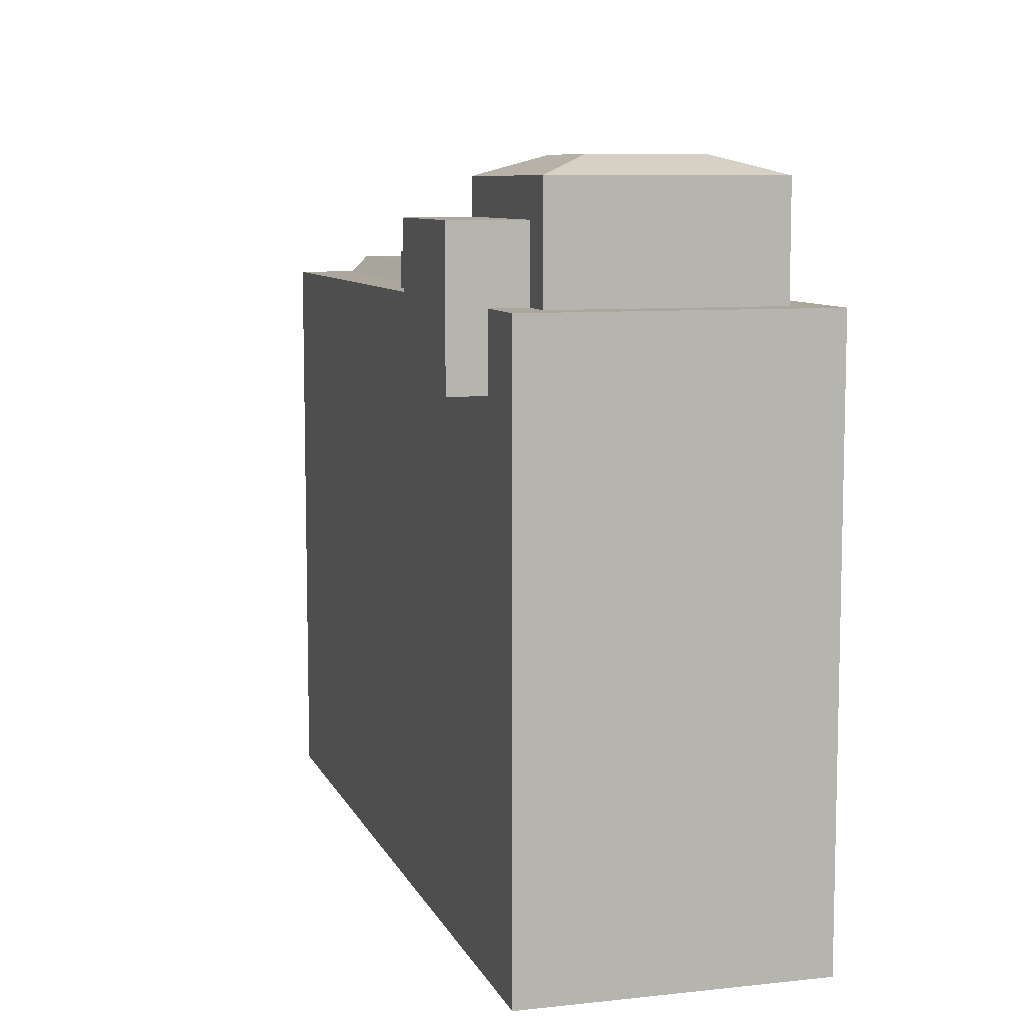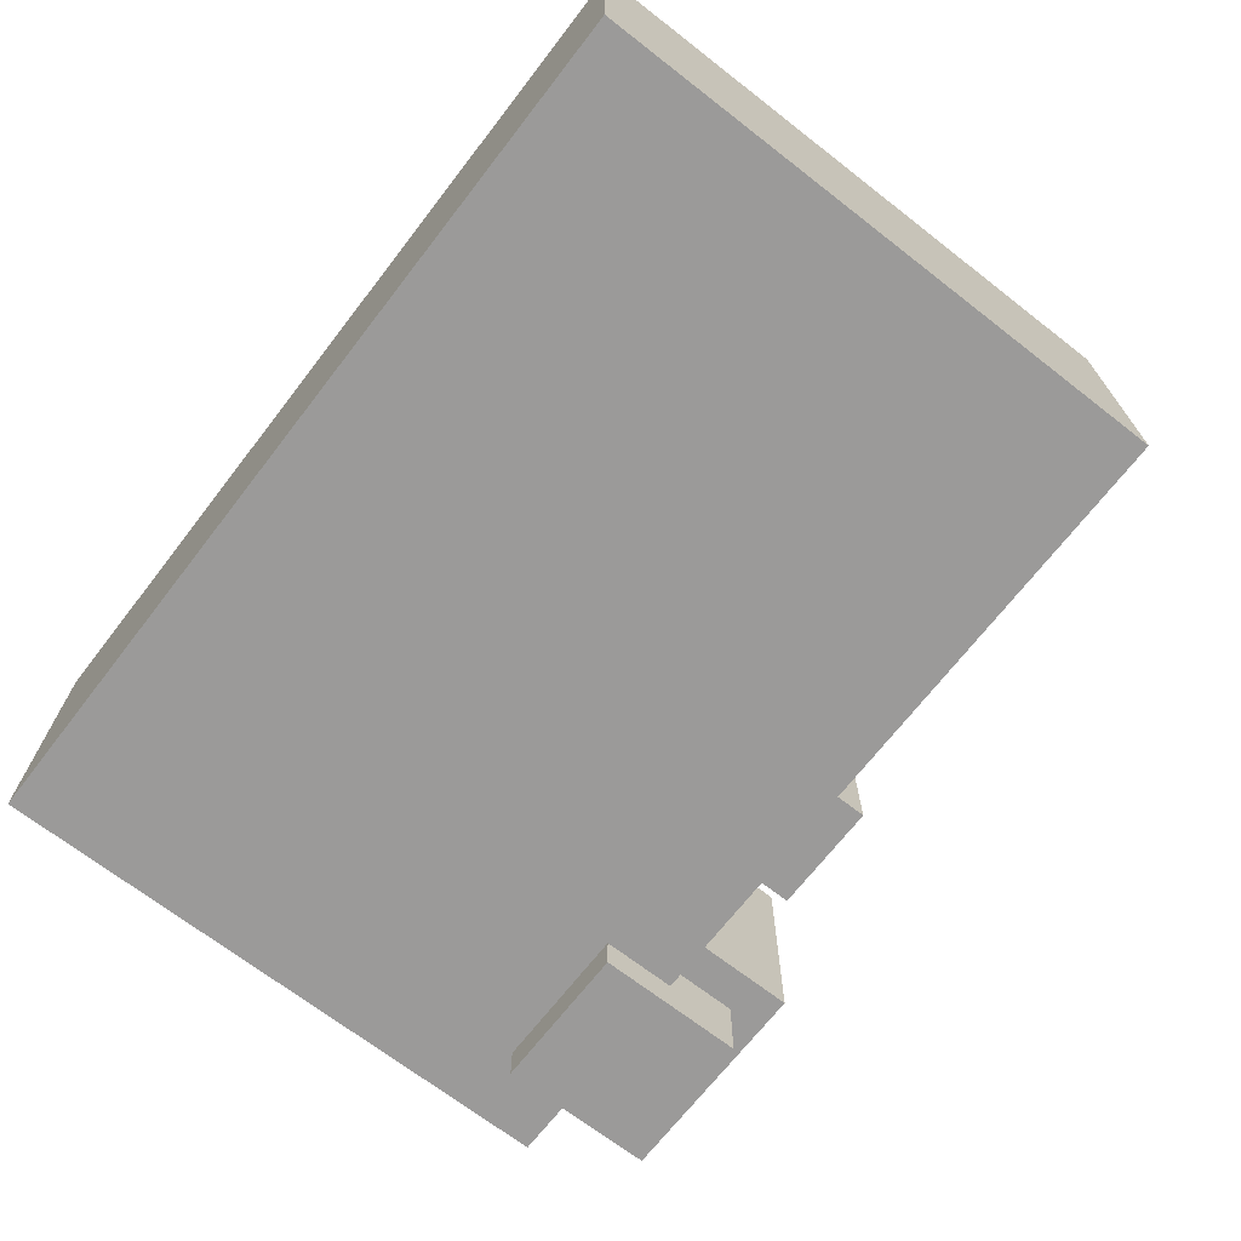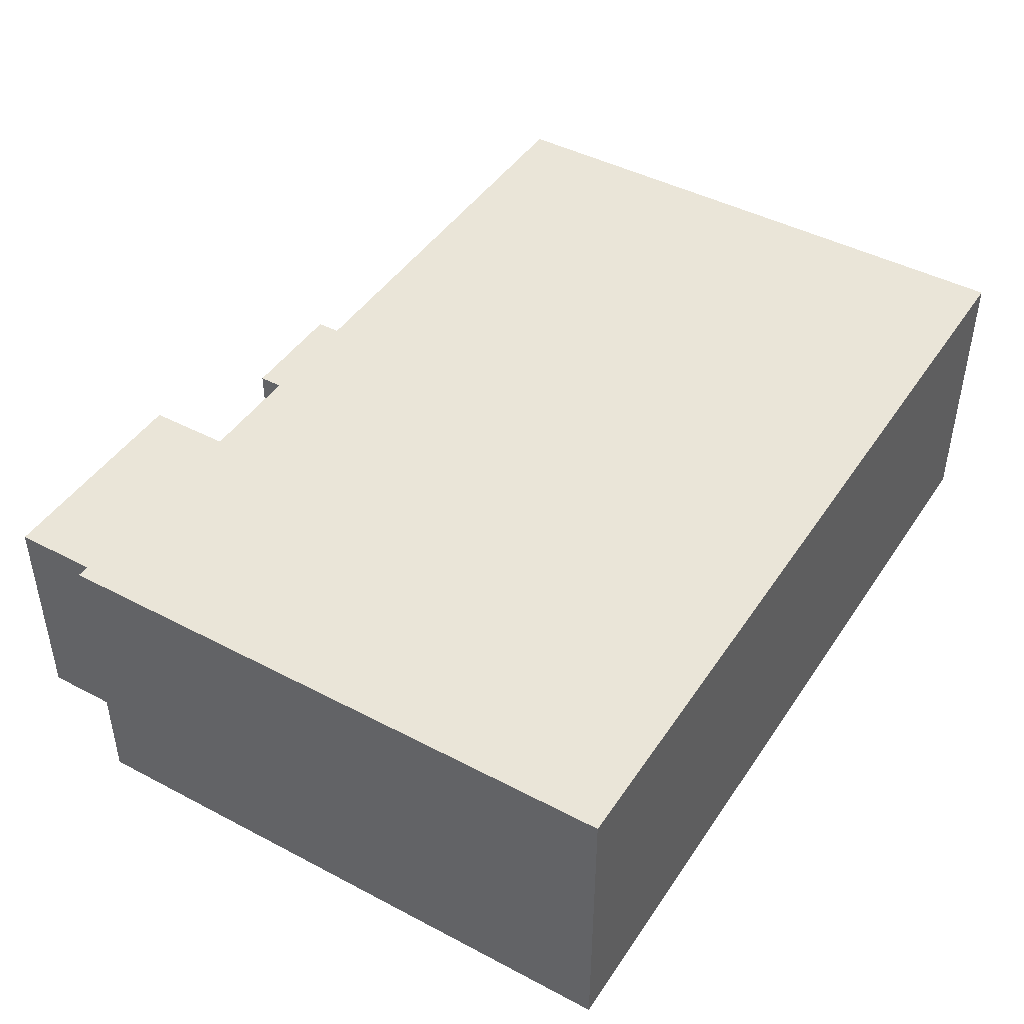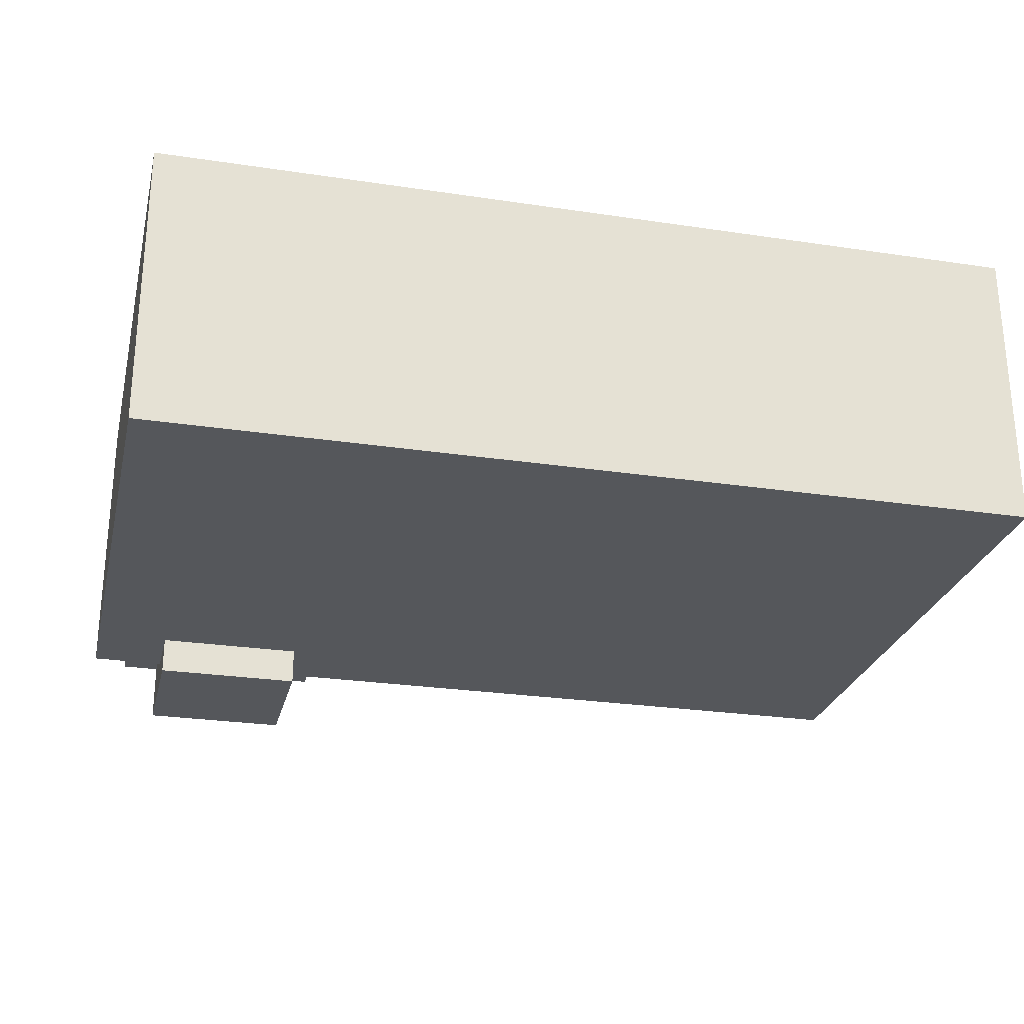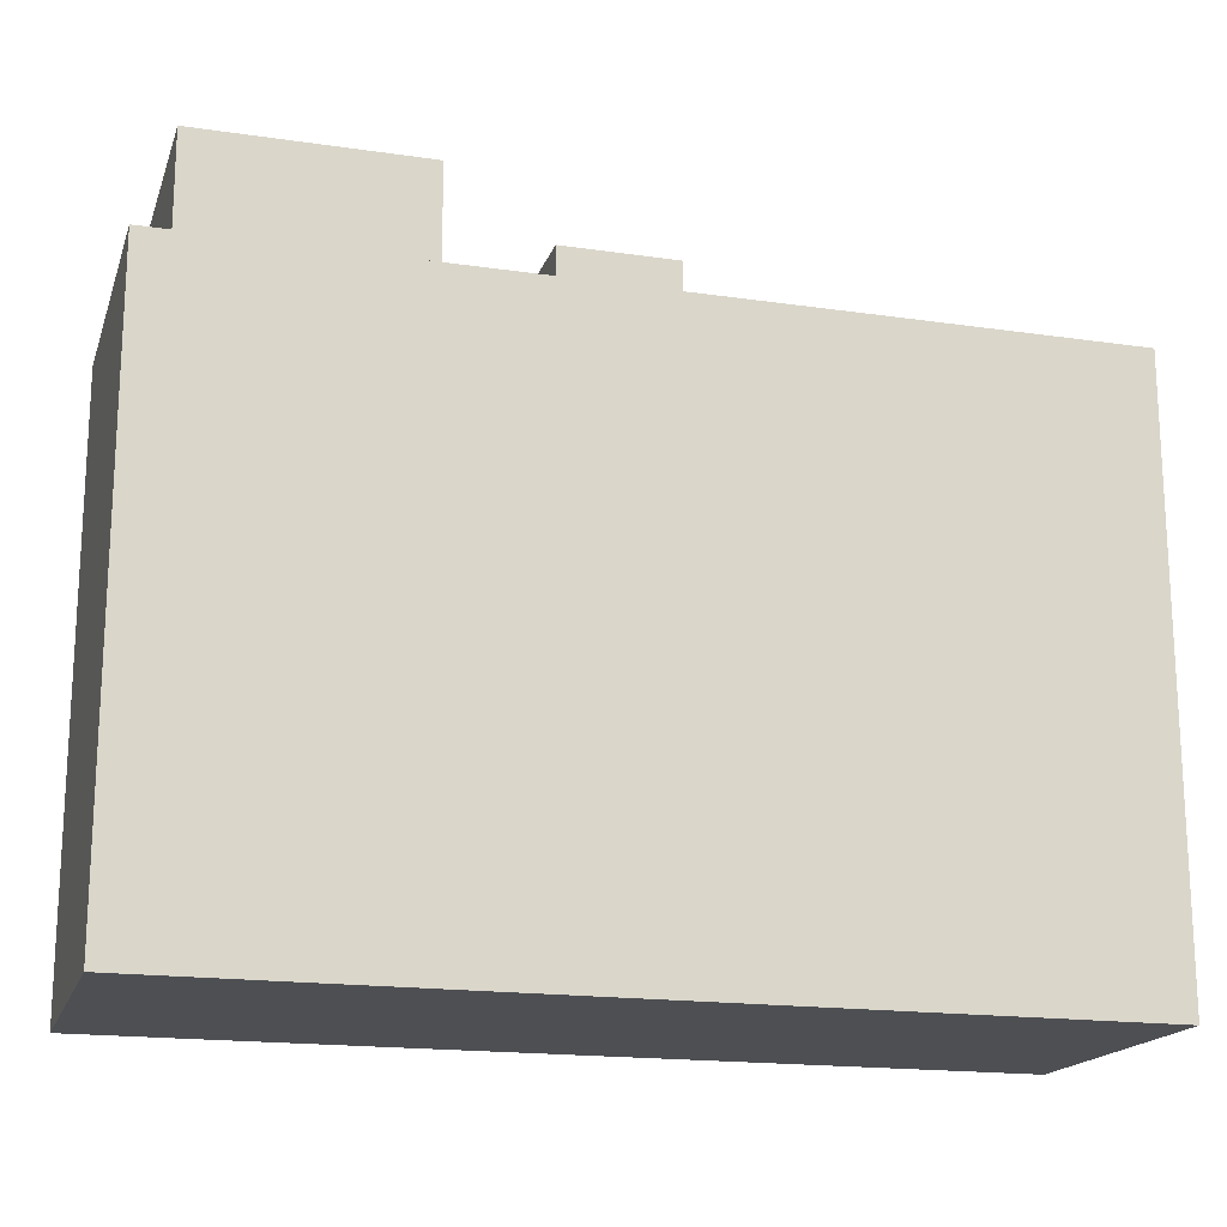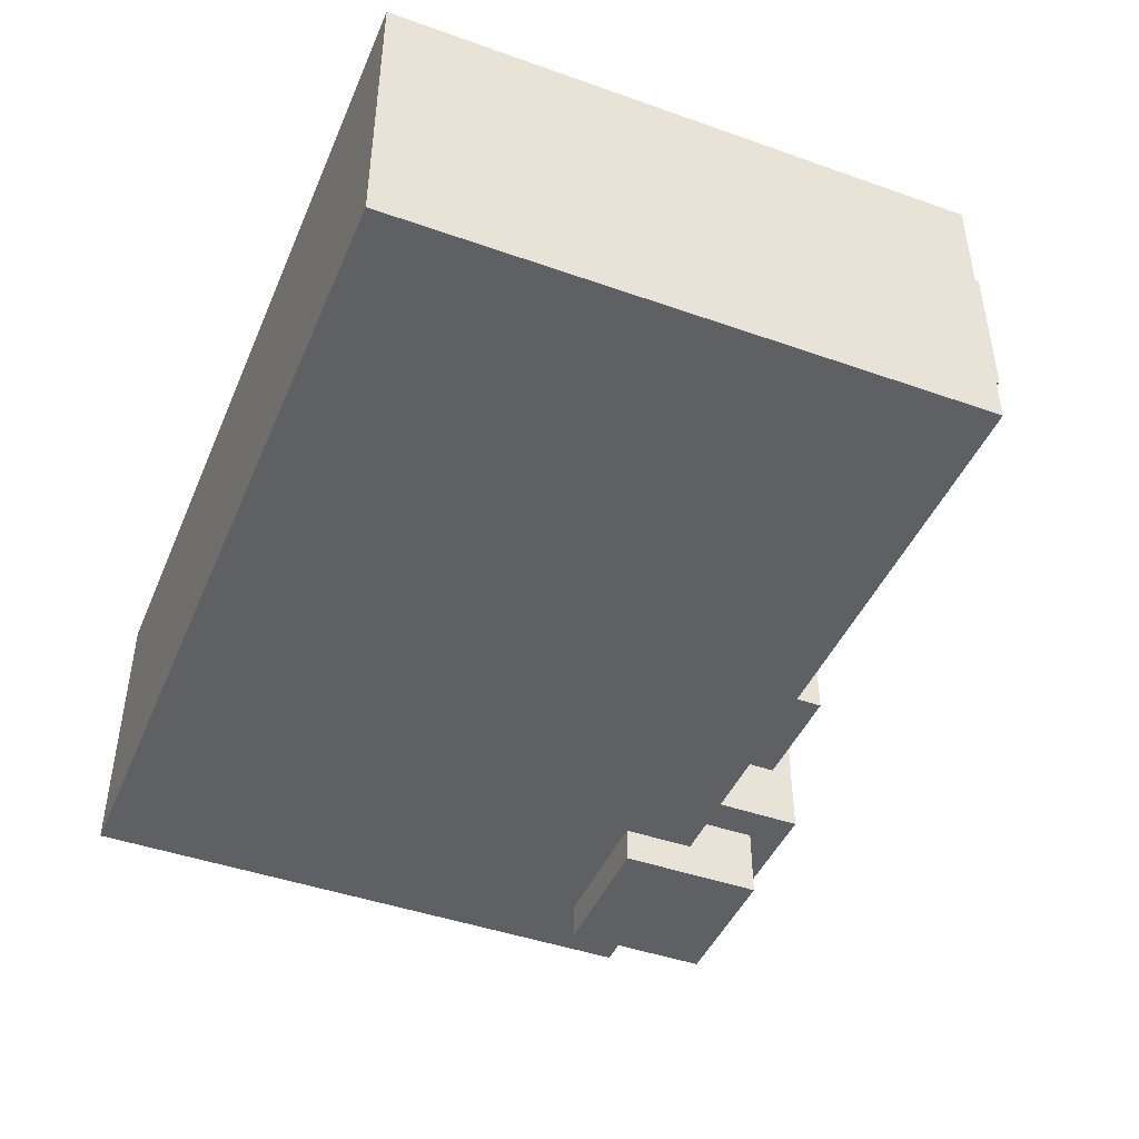
<metadata>
{"format":"obj","ext":"obj","renderer":"f3d","projection":"perspective","resolution":1024,"background":"white","views":[{"elev":8.4,"azim":73.7,"up":"+Z"},{"elev":-69.5,"azim":-127.8,"up":"+Y"},{"elev":44.6,"azim":121.5,"up":"+Y"},{"elev":-26.4,"azim":166.7,"up":"+Y"},{"elev":-17.7,"azim":164.0,"up":"+Z"},{"elev":-44.8,"azim":-112.3,"up":"+Y"}]}
</metadata>
<code>
o knob3
v 0.03906 0.05469 0.1094
v 0.03906 0.05469 0.1406
v 0.03906 0.007812 0.1406
v 0.03906 0.007812 0.1094
v -0.007812 0.007812 0.1406
v -0.007812 0.05469 0.1406
v -0.007812 0.05469 0.1094
v -0.007812 0.007812 0.1094
f 1 2 3 4
f 5 6 7 8
f 6 2 1 7
f 4 3 5 8
f 3 2 6 5
f 7 1 4 8
o cube
v 0.1875 0.125 -0.125
v 0.1875 0.125 0.125
v 0.1875 -0 0.125
v 0.1875 0 -0.125
v -0.1875 -0 0.125
v -0.1875 0.125 0.125
v -0.1875 0.125 -0.125
v -0.1875 0 -0.125
f 9 10 11 12
f 13 14 15 16
f 14 10 9 15
f 12 11 13 16
f 11 10 14 13
f 15 9 12 16
o thing
v 0.07812 0.1094 0.07812
v 0.07812 0.1094 0.1719
v 0.1719 0.1094 0.1719
v 0.1719 0.1094 0.07812
v 0.1719 0.01562 0.1719
v 0.07812 0.01562 0.1719
v 0.07812 0.01562 0.07812
v 0.1719 0.01562 0.07812
v 0.1484 0.08594 0.1719
v 0.1016 0.08594 0.1719
v 0.1016 0.03906 0.1719
v 0.1484 0.03906 0.1719
v 0.1016 0.08594 0.1797
v 0.1484 0.08594 0.1797
v 0.1016 0.03906 0.1797
v 0.1484 0.03906 0.1797
v 0.1562 0.01562 0.09375
v 0.1562 0.01562 0.1562
v 0.1562 -0.01562 0.1562
v 0.1562 -0.01562 0.09375
v 0.09375 -0.01562 0.1562
v 0.09375 0.01562 0.1562
v 0.09375 0.01562 0.09375
v 0.09375 -0.01562 0.09375
f 17 18 19 20
f 21 22 23 24
f 22 18 17 23
f 20 19 21 24
f 25 26 27 28
f 23 17 20 24
f 29 30 19 18
f 31 29 18 22
f 32 31 22 21
f 30 32 21 19
f 26 25 30 29
f 27 26 29 31
f 28 27 31 32
f 25 28 32 30
f 33 34 35 36
f 37 38 39 40
f 38 34 33 39
f 36 35 37 40
f 35 34 38 37
f 39 33 36 40
o knob2alt
v -0.007812 0.07031 0.1406
v -0.007812 0.1172 0.1406
v -0.007812 0.1172 0.1094
v -0.007812 0.07031 0.1094
v 0.03906 0.1172 0.1094
v 0.03906 0.1172 0.1406
v 0.03906 0.07031 0.1406
v 0.03906 0.07031 0.1094
f 41 42 43 44
f 45 46 47 48
f 43 42 46 45
f 47 41 44 48
f 46 42 41 47
f 44 43 45 48
o tuner
v -0.01562 0.09375 0.125
v -0.01562 0.09375 0.1328
v -0.01562 0.03125 0.1328
v -0.01562 0.02344 0.125
v -0.1797 0.03125 0.1328
v -0.1797 0.09375 0.1328
v -0.1797 0.09375 0.125
v -0.1797 0.02344 0.125
v -0.02308 0.03646 0.1328
v -0.02308 0.08854 0.1328
v -0.1722 0.08854 0.1328
v -0.1722 0.03646 0.1328
f 49 50 51 52
f 53 54 55 56
f 54 50 49 55
f 52 51 53 56
f 57 58 59 60
f 55 49 52 56
f 58 57 51 50
f 59 58 50 54
f 60 59 54 53
f 57 60 53 51

</code>
